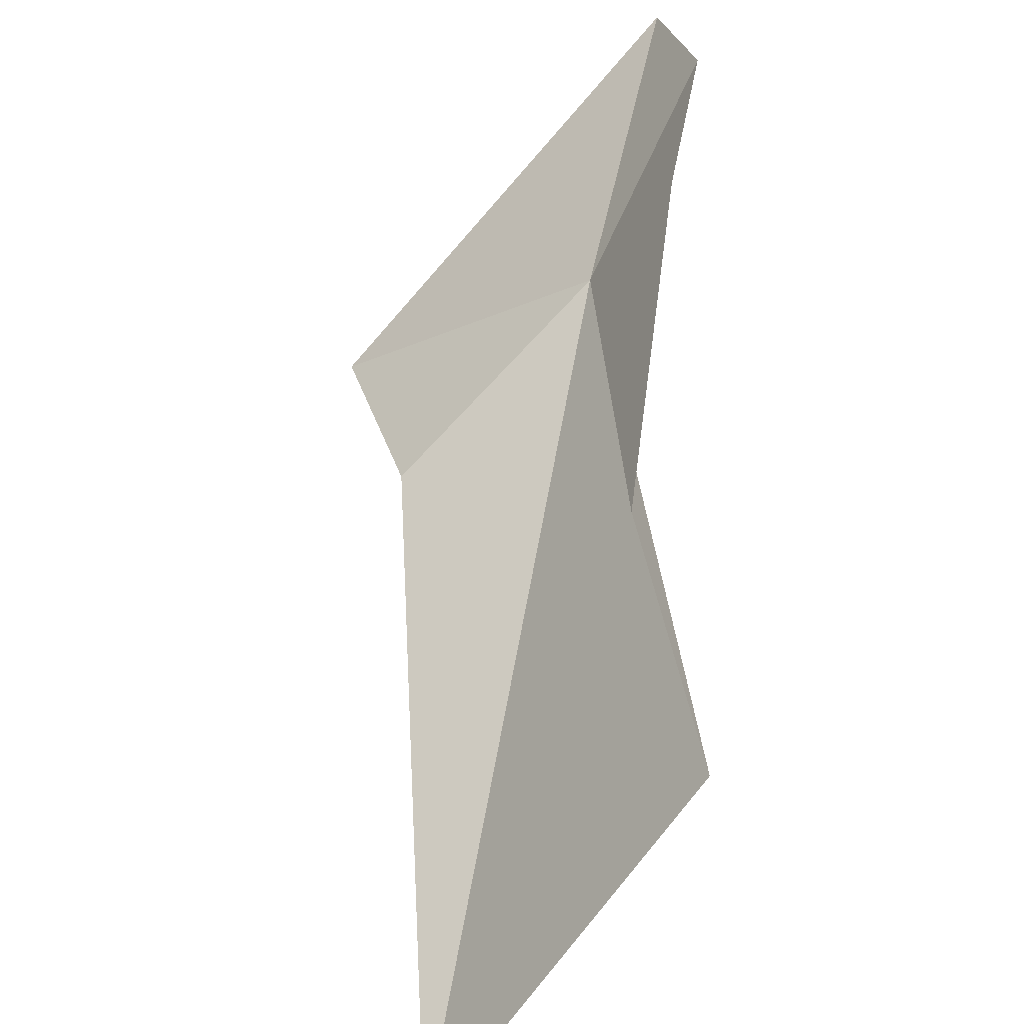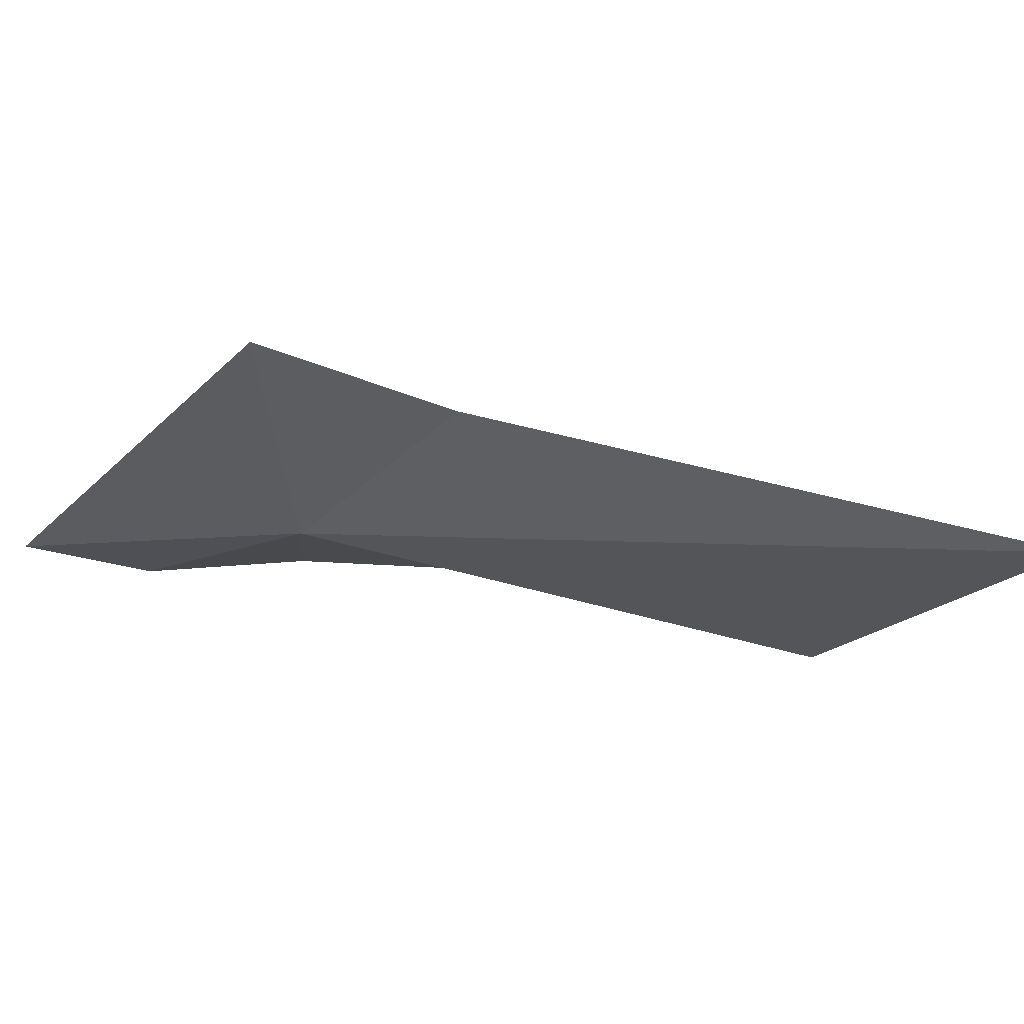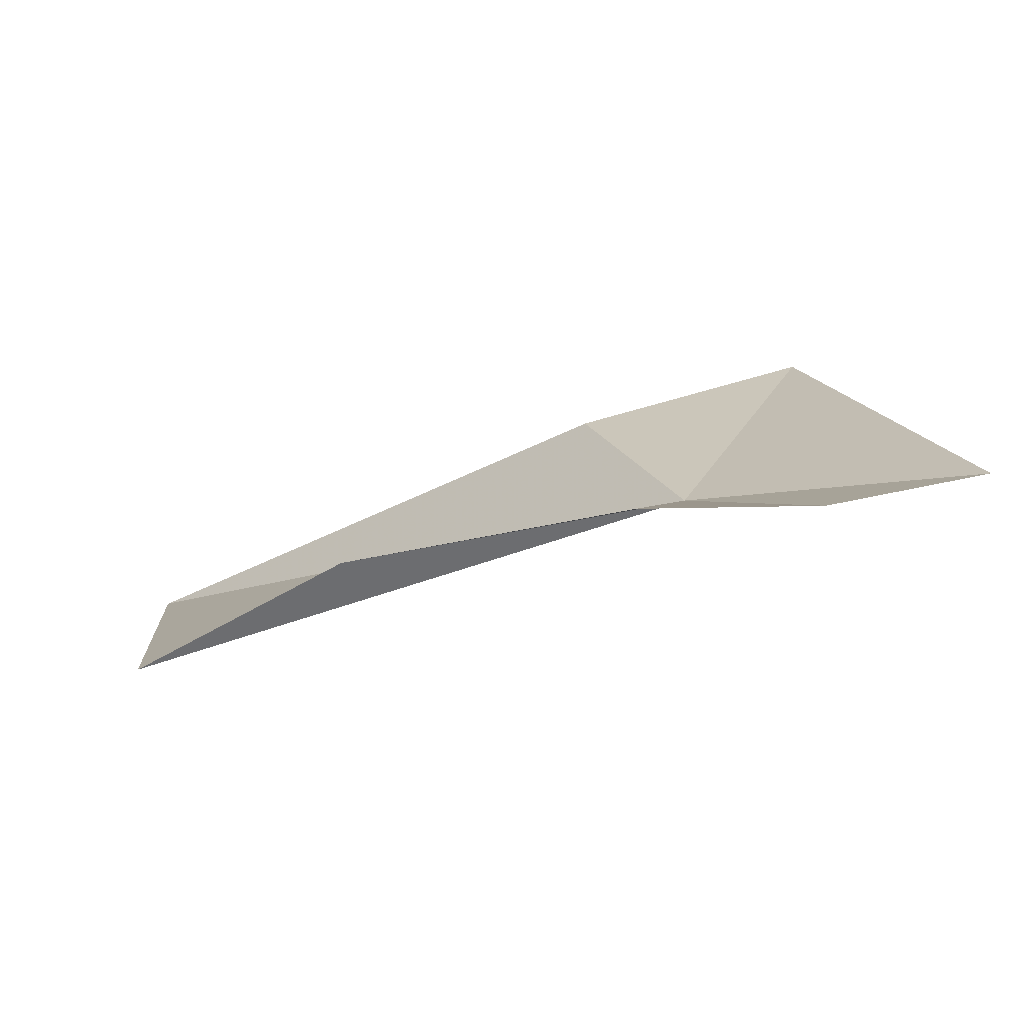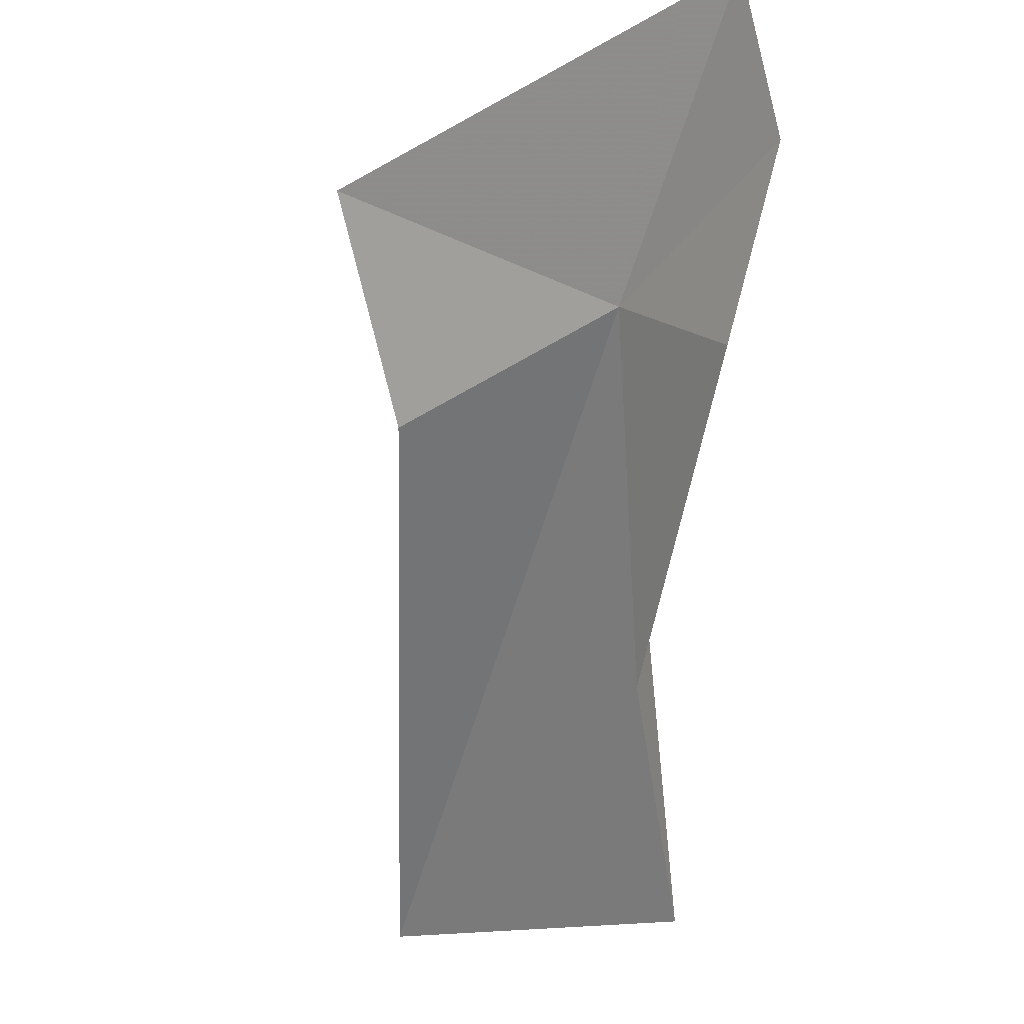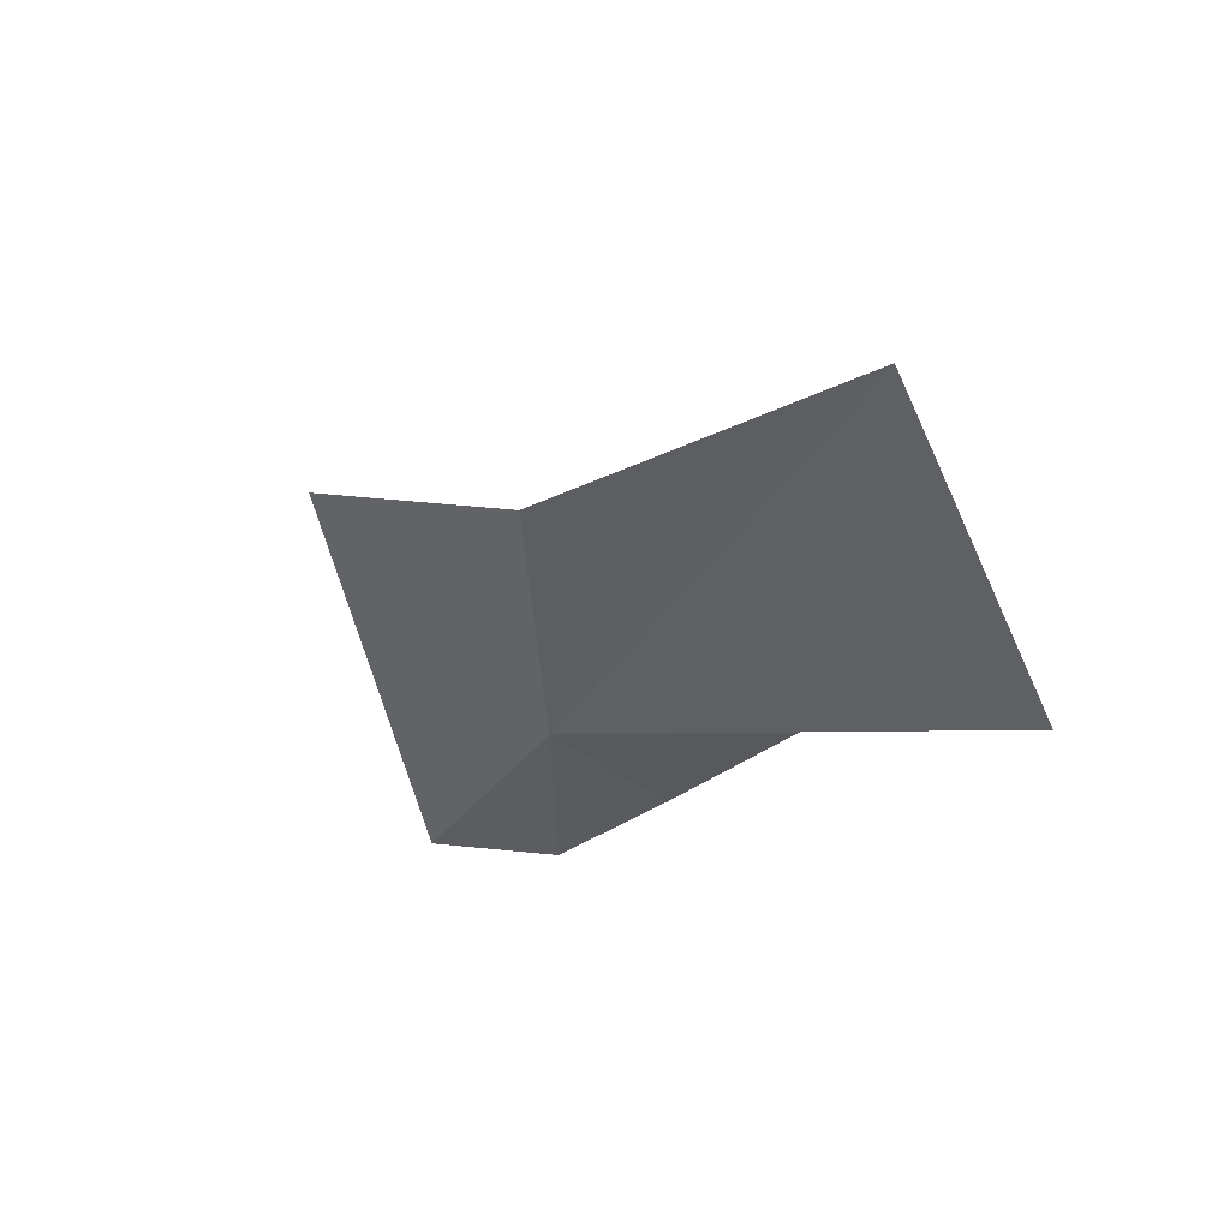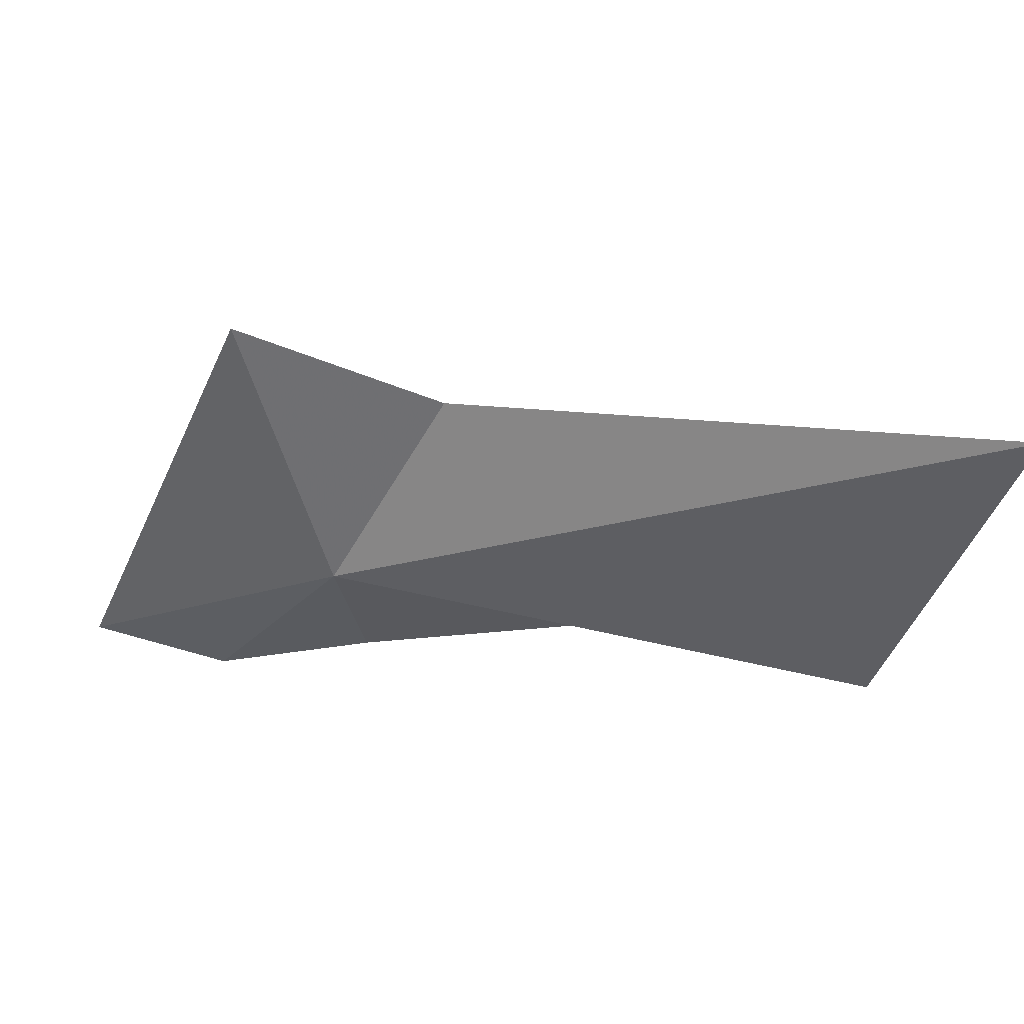
<metadata>
{"format":"obj","ext":"obj","renderer":"f3d","projection":"perspective","resolution":1024,"background":"white","views":[{"elev":-62.9,"azim":-106.4,"up":"+Z"},{"elev":0.9,"azim":62.2,"up":"+Y"},{"elev":-11.2,"azim":-91.4,"up":"+Y"},{"elev":-8.1,"azim":-113.0,"up":"+Z"},{"elev":-22.4,"azim":116.4,"up":"+Y"},{"elev":-18.9,"azim":77.8,"up":"+Y"}]}
</metadata>
<code>
v 8.148 36.37 16.75
v 8.427 36.15 15.92
v 9.035 36.35 15.88
v 7.837 36.34 17.12
v 7.826 36.29 16.9
v 7.941 36.31 16.66
v 8.258 36.29 16.24
v 8.478 36.66 16.96
v 8.479 36.56 16.62
f 1 3 2
f 1 5 4
f 1 7 6
f 1 6 5
f 1 4 8
f 1 8 9
f 1 2 7
f 1 9 3

</code>
